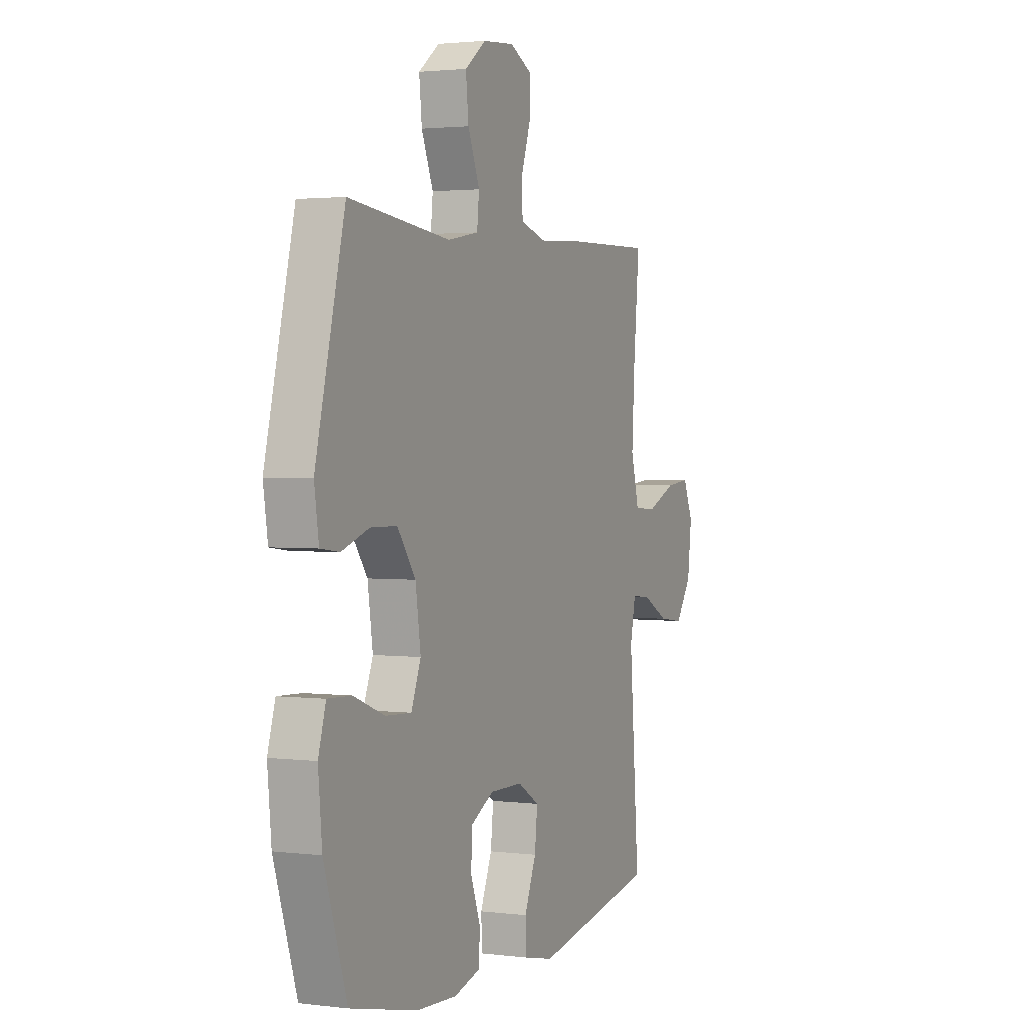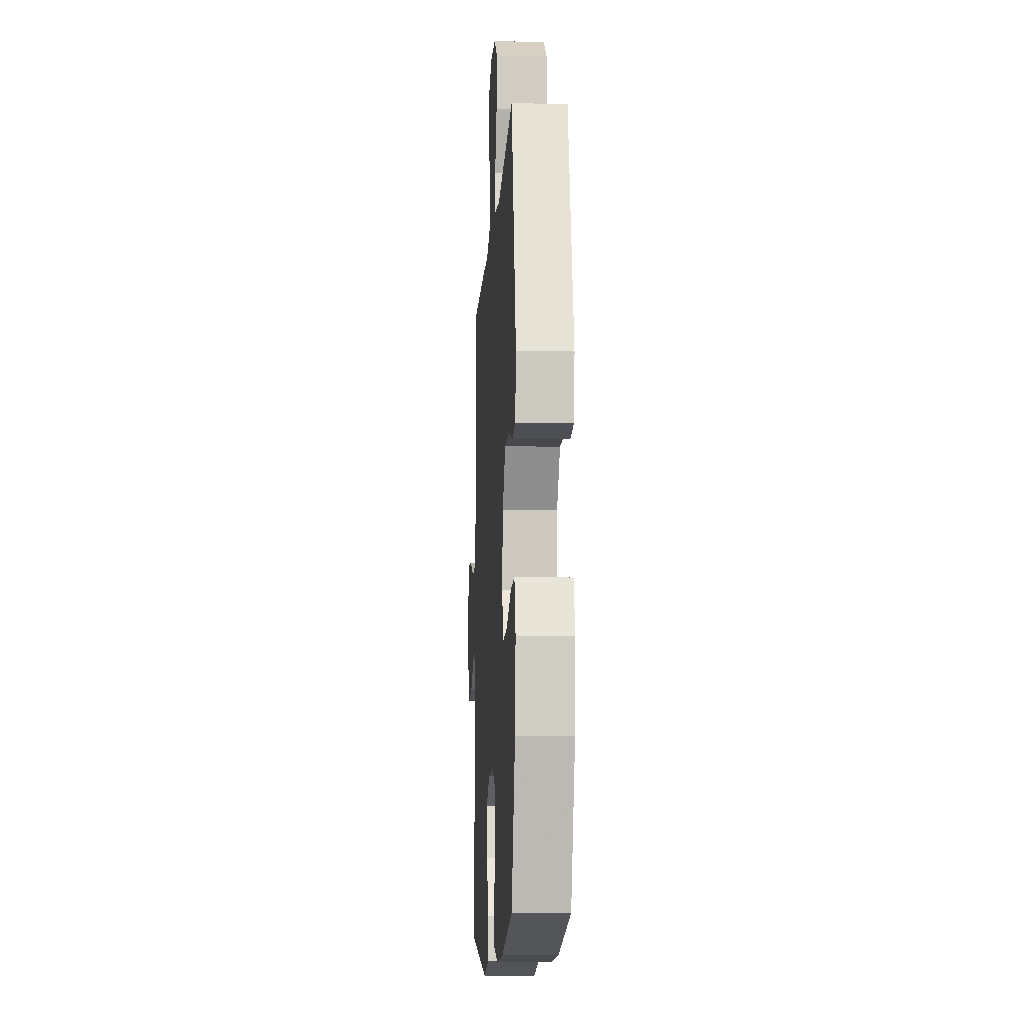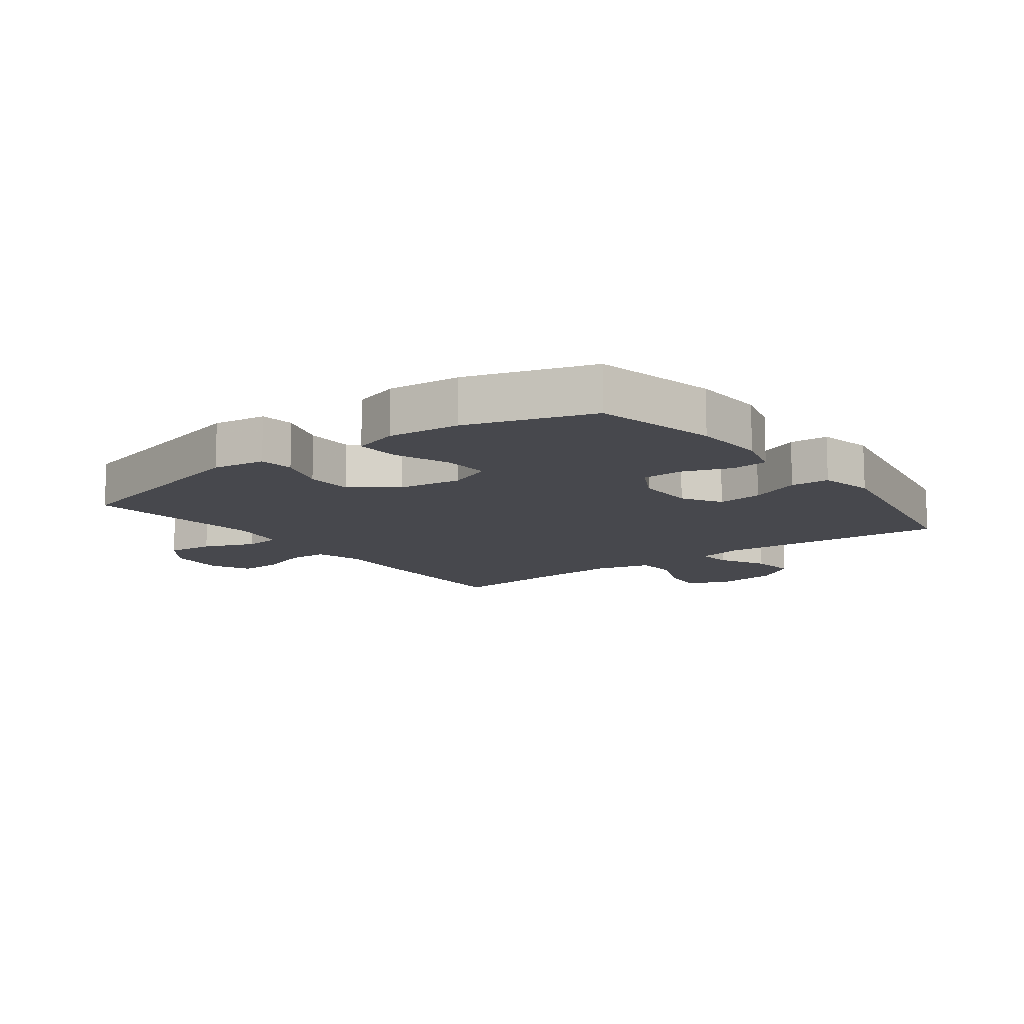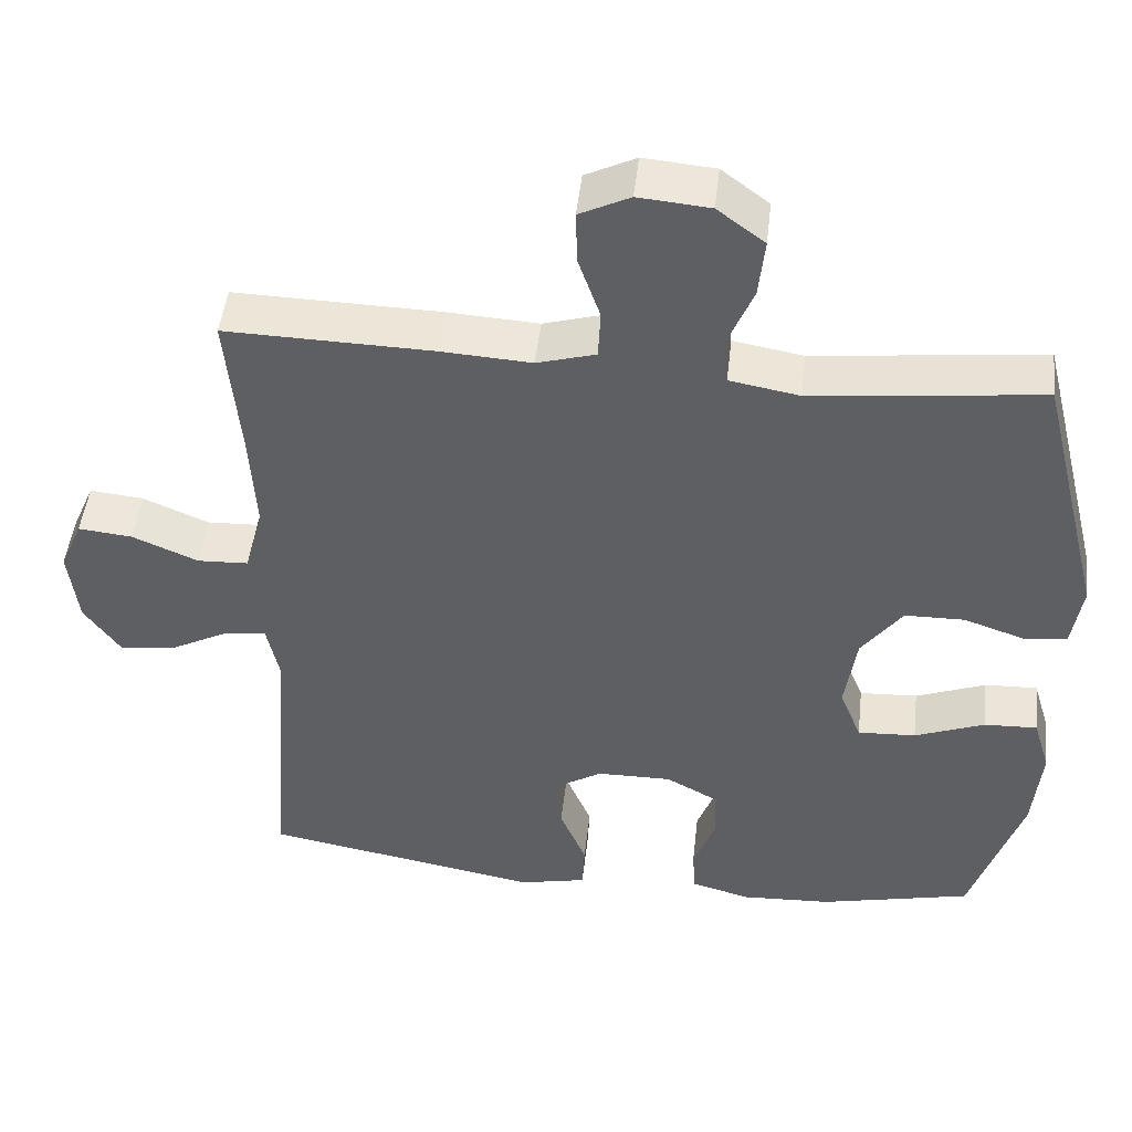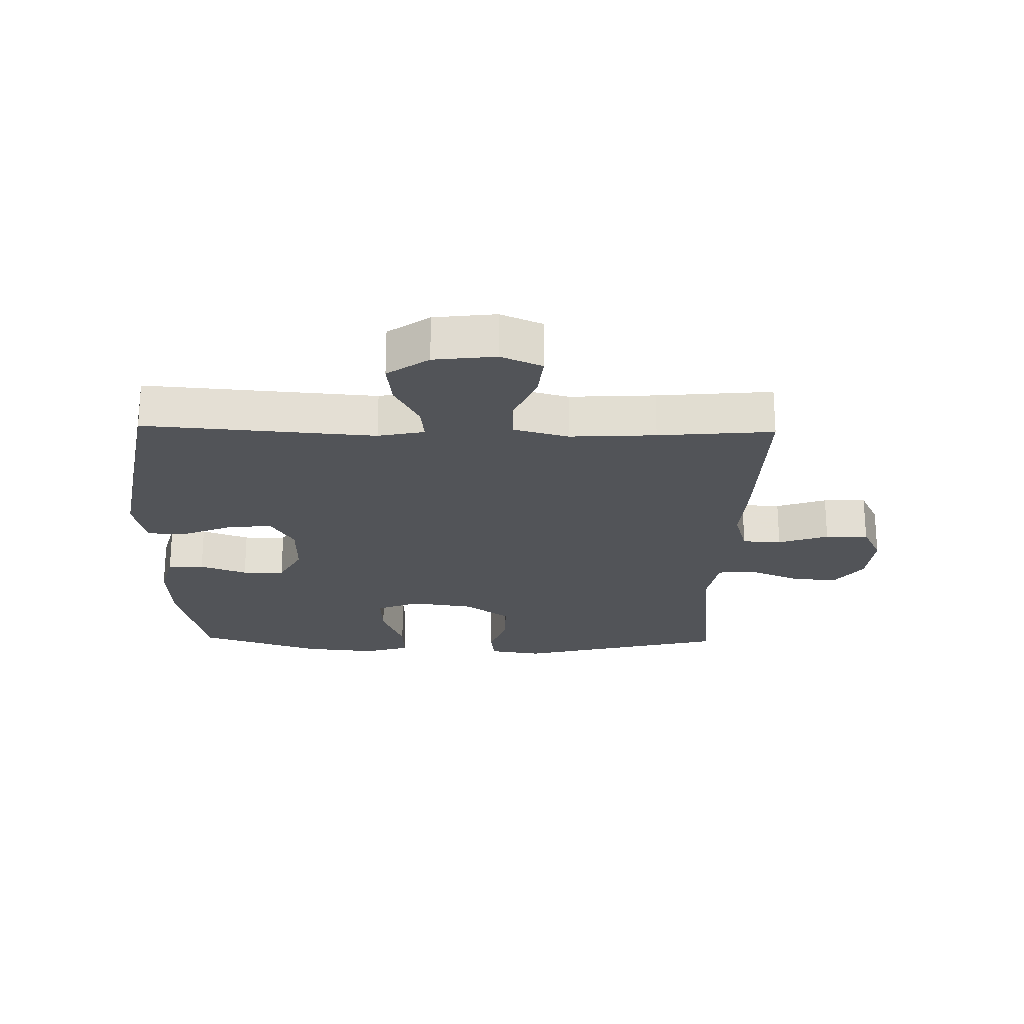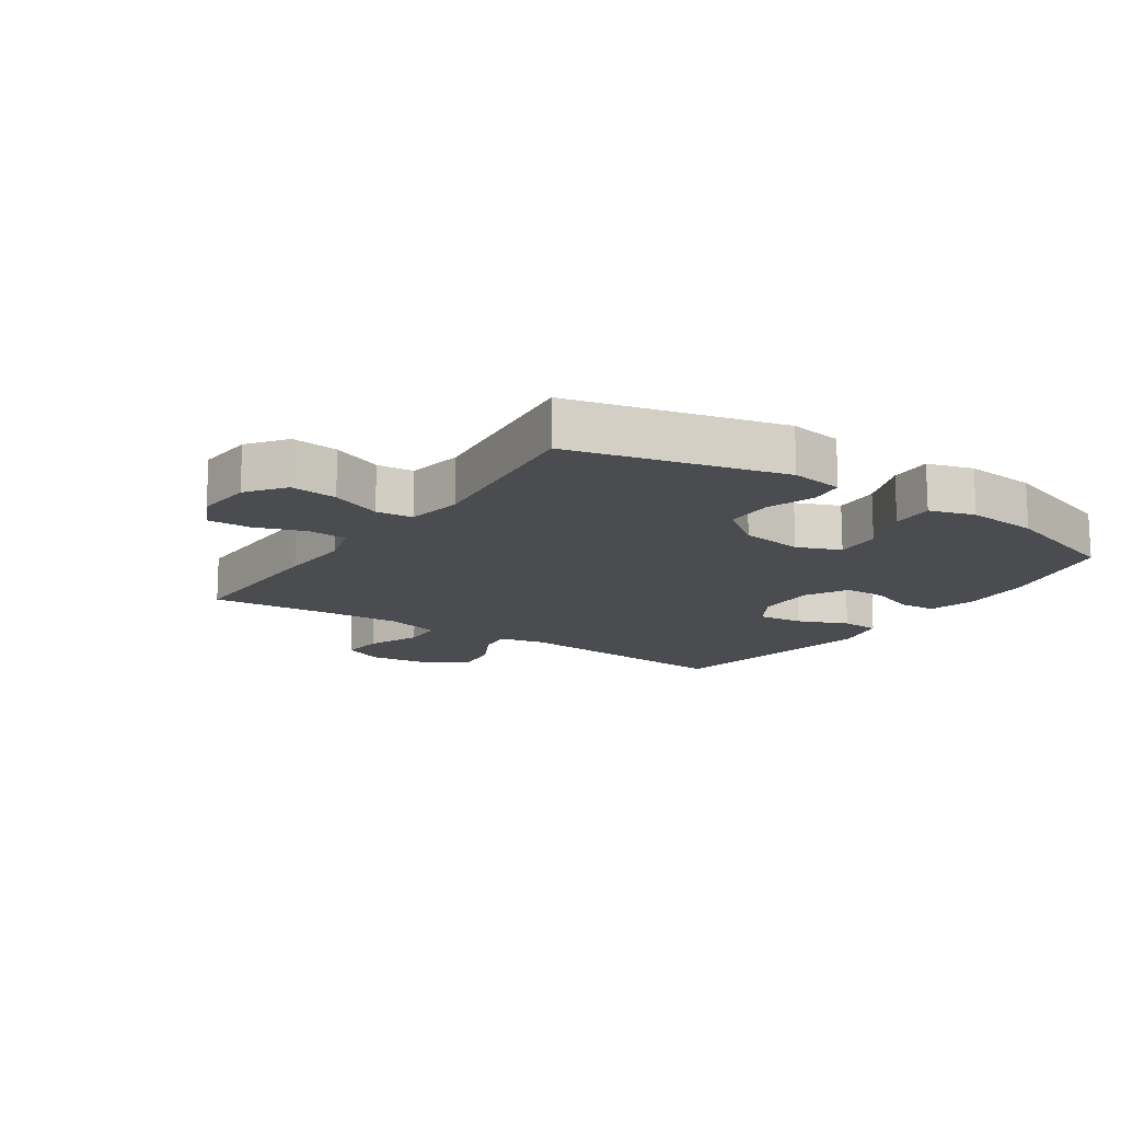
<metadata>
{"format":"obj","ext":"obj","renderer":"f3d","projection":"perspective","resolution":1024,"background":"white","views":[{"elev":2.1,"azim":113.8,"up":"+Z"},{"elev":-11.2,"azim":86.6,"up":"+Z"},{"elev":-11.9,"azim":127.0,"up":"+Y"},{"elev":47.4,"azim":6.4,"up":"+Z"},{"elev":-22.8,"azim":-91.3,"up":"+Y"},{"elev":-14.7,"azim":56.1,"up":"+Y"}]}
</metadata>
<code>
v 0.5 0.07 0.5
v 0.585 0.07 0.158
v 0.572 0.07 0.073
v 0.517 0.07 0.066
v 0.438 0.07 0.093
v 0.361 0.07 0.092
v 0.308 0.07 0.02
v 0.293 0.07 -0.082
v 0.321 0.07 -0.152
v 0.396 0.07 -0.148
v 0.486 0.07 -0.113
v 0.555 0.07 -0.11
v 0.577 0.07 -0.183
v 0.566 0.07 -0.299
v 0.5 0.07 -0.5
v 0.304 0.07 -0.545
v 0.187 0.07 -0.551
v 0.111 0.07 -0.53
v 0.107 0.07 -0.471
v 0.135 0.07 -0.395
v 0.134 0.07 -0.327
v 0.066 0.07 -0.29
v -0.03 0.07 -0.291
v -0.093 0.07 -0.329
v -0.085 0.07 -0.402
v -0.051 0.07 -0.484
v -0.054 0.07 -0.546
v -0.141 0.07 -0.565
v -0.5 0.07 -0.5
v -0.471 0.07 -0.127
v -0.487 0.07 -0.052
v -0.542 0.07 -0.058
v -0.618 0.07 -0.098
v -0.69 0.07 -0.107
v -0.737 0.07 -0.04
v -0.749 0.07 0.06
v -0.72 0.07 0.127
v -0.65 0.07 0.12
v -0.565 0.07 0.084
v -0.499 0.07 0.087
v -0.475 0.07 0.176
v -0.483 0.07 0.314
v -0.5 0.07 0.5
v -0.233 0.07 0.494
v -0.116 0.07 0.487
v -0.04 0.07 0.509
v -0.037 0.07 0.572
v -0.065 0.07 0.653
v -0.067 0.07 0.722
v -0.002 0.07 0.754
v 0.09 0.07 0.746
v 0.151 0.07 0.7
v 0.143 0.07 0.624
v 0.109 0.07 0.542
v 0.115 0.07 0.483
v 0.205 0.07 0.467
v 0.5 0 0.5
v 0.585 0 0.158
v 0.572 0 0.073
v 0.517 0 0.066
v 0.438 0 0.093
v 0.361 0 0.092
v 0.308 0 0.02
v 0.293 0 -0.082
v 0.321 0 -0.152
v 0.396 0 -0.148
v 0.486 0 -0.113
v 0.555 0 -0.11
v 0.577 0 -0.183
v 0.566 0 -0.299
v 0.5 0 -0.5
v 0.304 0 -0.545
v 0.187 0 -0.551
v 0.111 0 -0.53
v 0.107 0 -0.471
v 0.135 0 -0.395
v 0.134 0 -0.327
v 0.066 0 -0.29
v -0.03 0 -0.291
v -0.093 0 -0.329
v -0.085 0 -0.402
v -0.051 0 -0.484
v -0.054 0 -0.546
v -0.141 0 -0.565
v -0.5 0 -0.5
v -0.471 0 -0.127
v -0.487 0 -0.052
v -0.542 0 -0.058
v -0.618 0 -0.098
v -0.69 0 -0.107
v -0.737 0 -0.04
v -0.749 0 0.06
v -0.72 0 0.127
v -0.65 0 0.12
v -0.565 0 0.084
v -0.499 0 0.087
v -0.475 0 0.176
v -0.483 0 0.314
v -0.5 0 0.5
v -0.233 0 0.494
v -0.116 0 0.487
v -0.04 0 0.509
v -0.037 0 0.572
v -0.065 0 0.653
v -0.067 0 0.722
v -0.002 0 0.754
v 0.09 0 0.746
v 0.151 0 0.7
v 0.143 0 0.624
v 0.109 0 0.542
v 0.115 0 0.483
v 0.205 0 0.467
f 51 52 53 54
f 49 50 51 54
f 47 48 49 54
f 46 47 54 55
f 45 46 55 56
f 42 43 44 45
f 41 42 45 56
f 36 37 38 39
f 36 39 40
f 35 36 40
f 32 33 34 35
f 31 32 35 40
f 30 31 40 41
f 28 29 30
f 25 26 27 28
f 24 25 28 30
f 23 24 30 41
f 17 18 19 20
f 17 20 21
f 16 17 21
f 15 16 21
f 14 15 21 22
f 10 11 12 13
f 9 10 13 14
f 2 3 4 5
f 2 5 6
f 1 2 6
f 56 1 6 7
f 22 23 41 56
f 9 14 22
f 8 9 22
f 7 8 22 56
f 110 109 108 107
f 110 107 106 105
f 110 105 104 103
f 111 110 103 102
f 112 111 102 101
f 101 100 99 98
f 112 101 98 97
f 95 94 93 92
f 96 95 92
f 96 92 91
f 91 90 89 88
f 96 91 88 87
f 97 96 87 86
f 86 85 84
f 84 83 82 81
f 86 84 81 80
f 97 86 80 79
f 76 75 74 73
f 77 76 73
f 77 73 72
f 77 72 71
f 78 77 71 70
f 69 68 67 66
f 70 69 66 65
f 61 60 59 58
f 62 61 58
f 62 58 57
f 63 62 57 112
f 112 97 79 78
f 78 70 65
f 78 65 64
f 112 78 64 63
f 1 57 58 2
f 2 58 59 3
f 3 59 60 4
f 4 60 61 5
f 5 61 62 6
f 6 62 63 7
f 7 63 64 8
f 8 64 65 9
f 9 65 66 10
f 10 66 67 11
f 11 67 68 12
f 12 68 69 13
f 13 69 70 14
f 14 70 71 15
f 15 71 72 16
f 16 72 73 17
f 17 73 74 18
f 18 74 75 19
f 19 75 76 20
f 20 76 77 21
f 21 77 78 22
f 22 78 79 23
f 23 79 80 24
f 24 80 81 25
f 25 81 82 26
f 26 82 83 27
f 27 83 84 28
f 28 84 85 29
f 29 85 86 30
f 30 86 87 31
f 31 87 88 32
f 32 88 89 33
f 33 89 90 34
f 34 90 91 35
f 35 91 92 36
f 36 92 93 37
f 37 93 94 38
f 38 94 95 39
f 39 95 96 40
f 40 96 97 41
f 41 97 98 42
f 42 98 99 43
f 43 99 100 44
f 44 100 101 45
f 45 101 102 46
f 46 102 103 47
f 47 103 104 48
f 48 104 105 49
f 49 105 106 50
f 50 106 107 51
f 51 107 108 52
f 52 108 109 53
f 53 109 110 54
f 54 110 111 55
f 55 111 112 56
f 56 112 57 1

</code>
